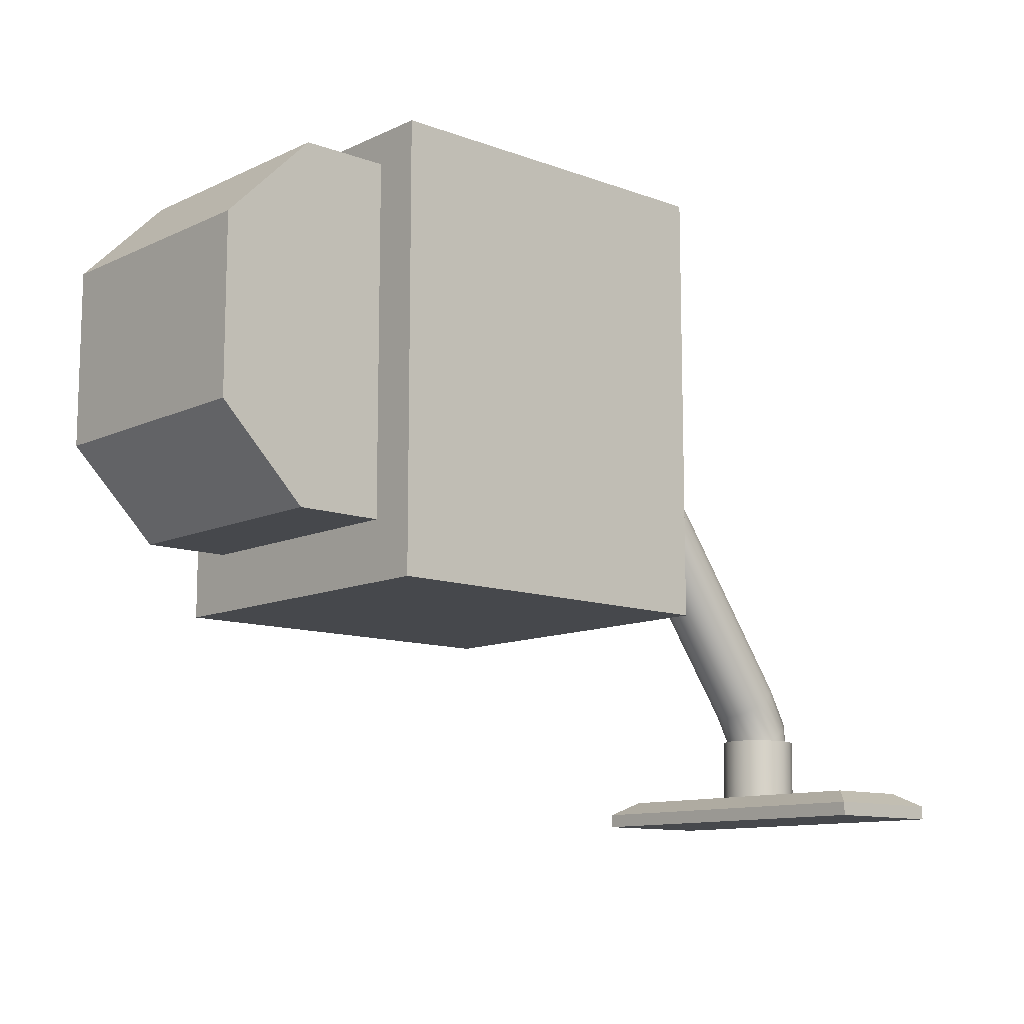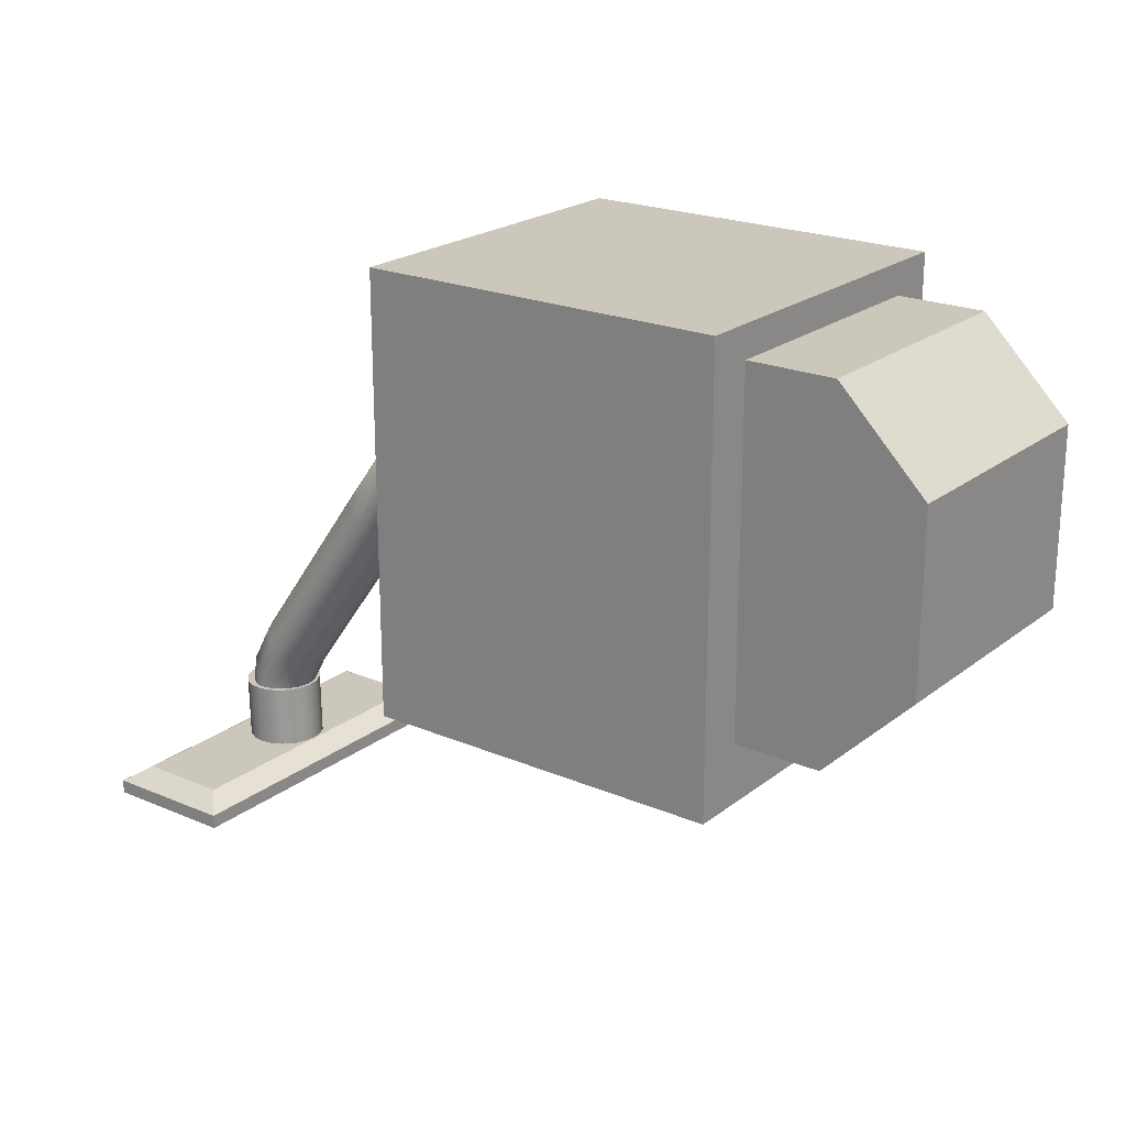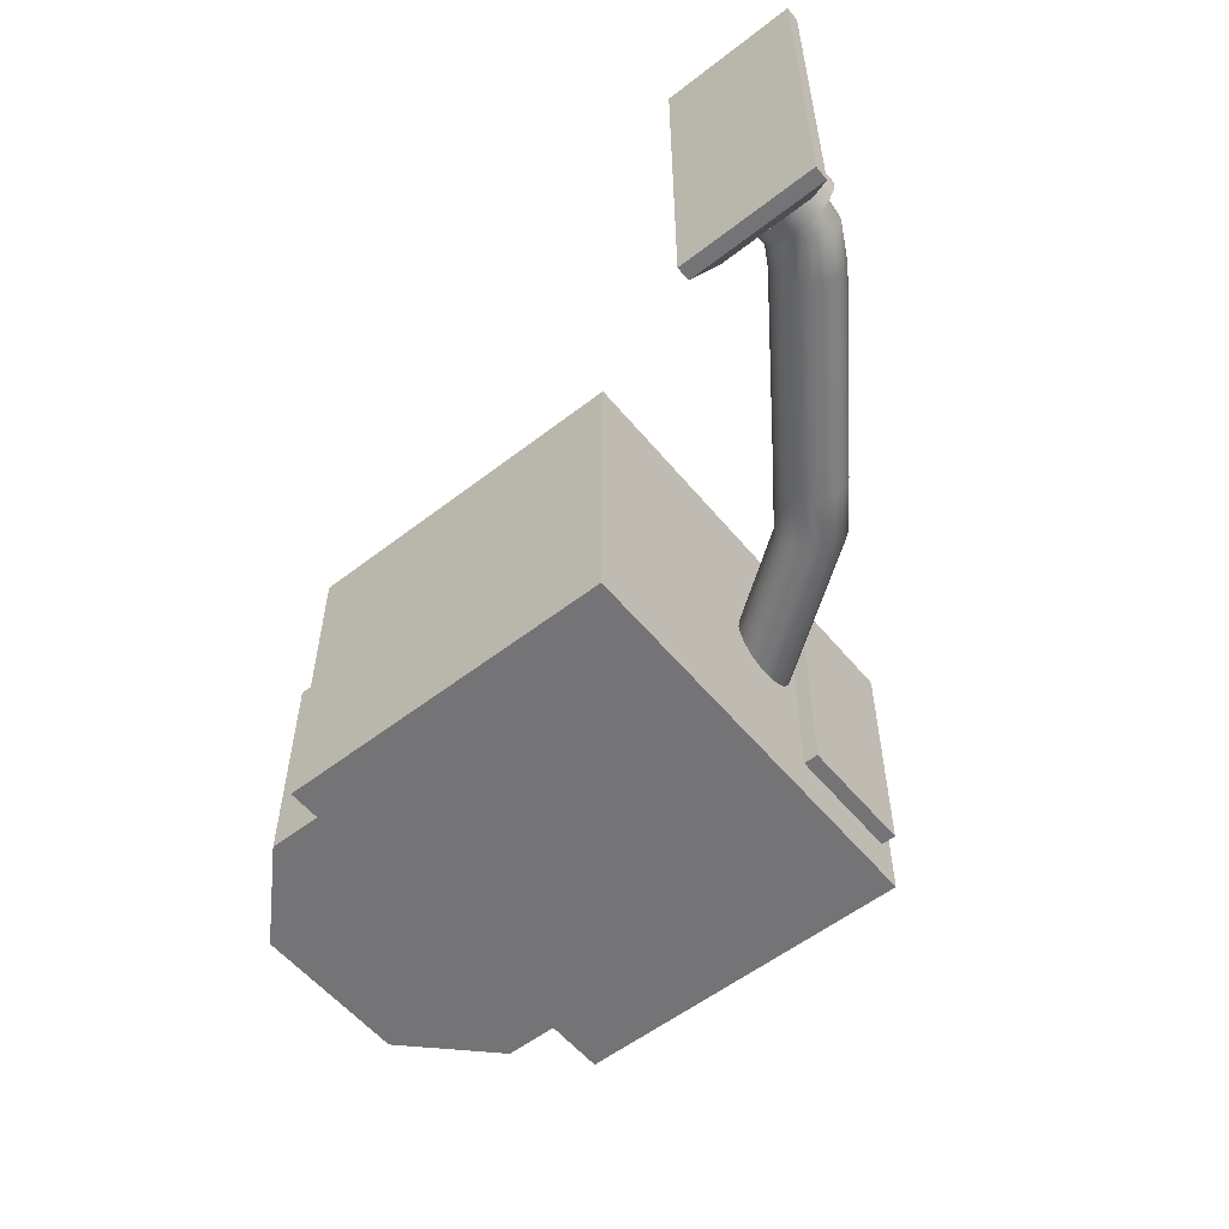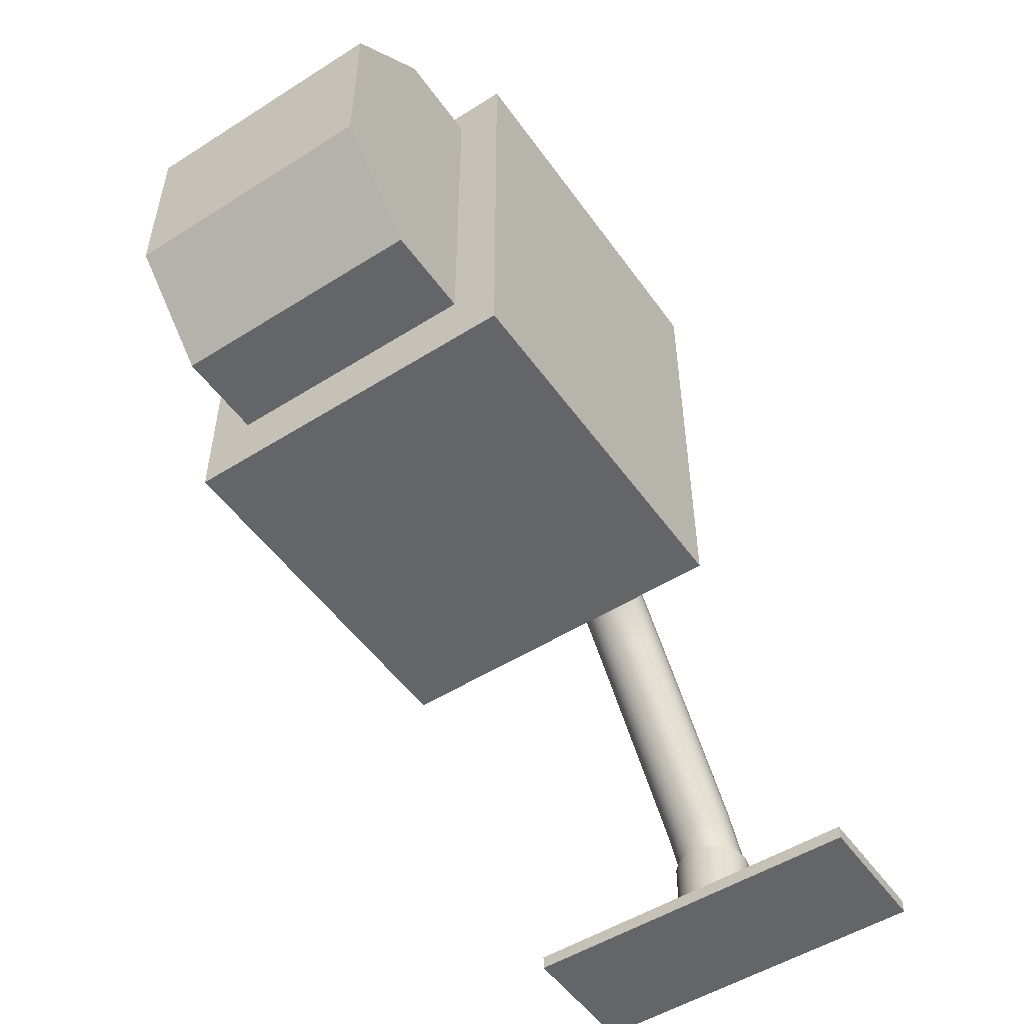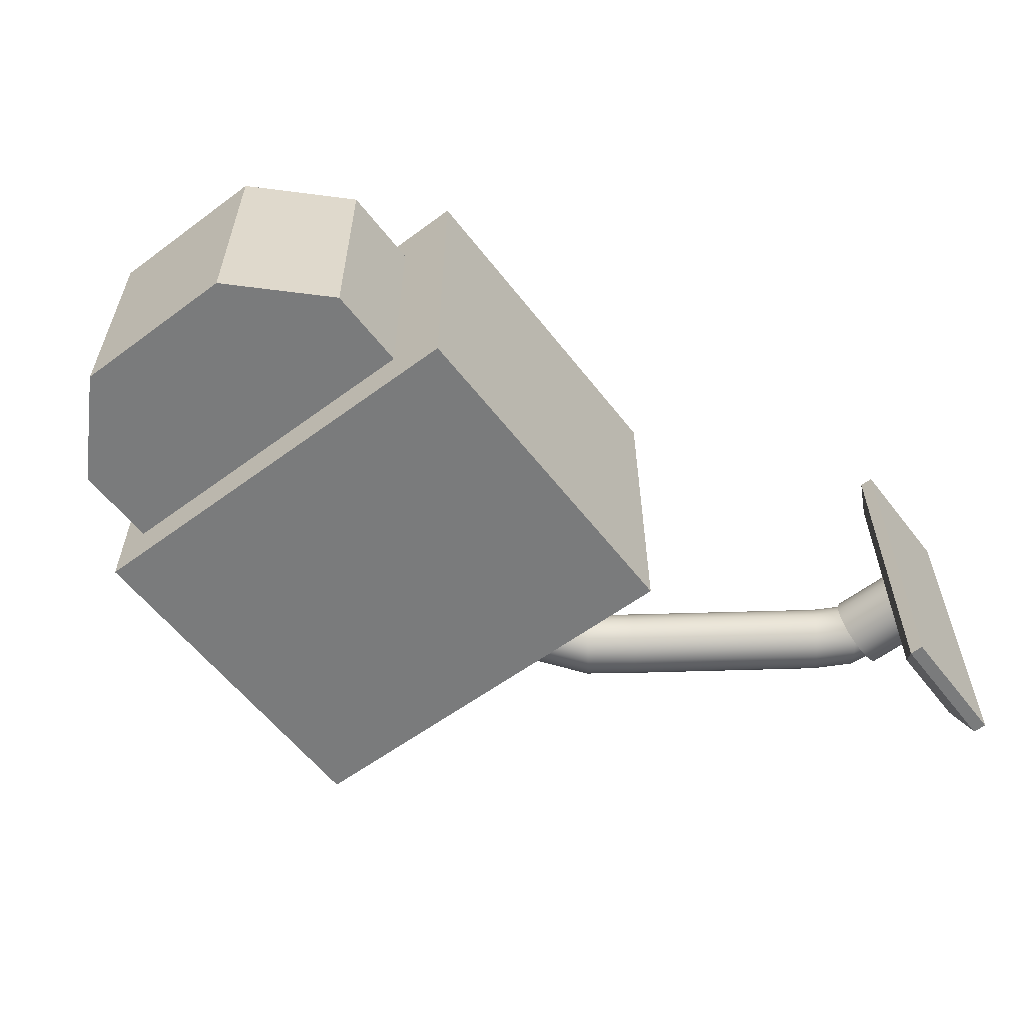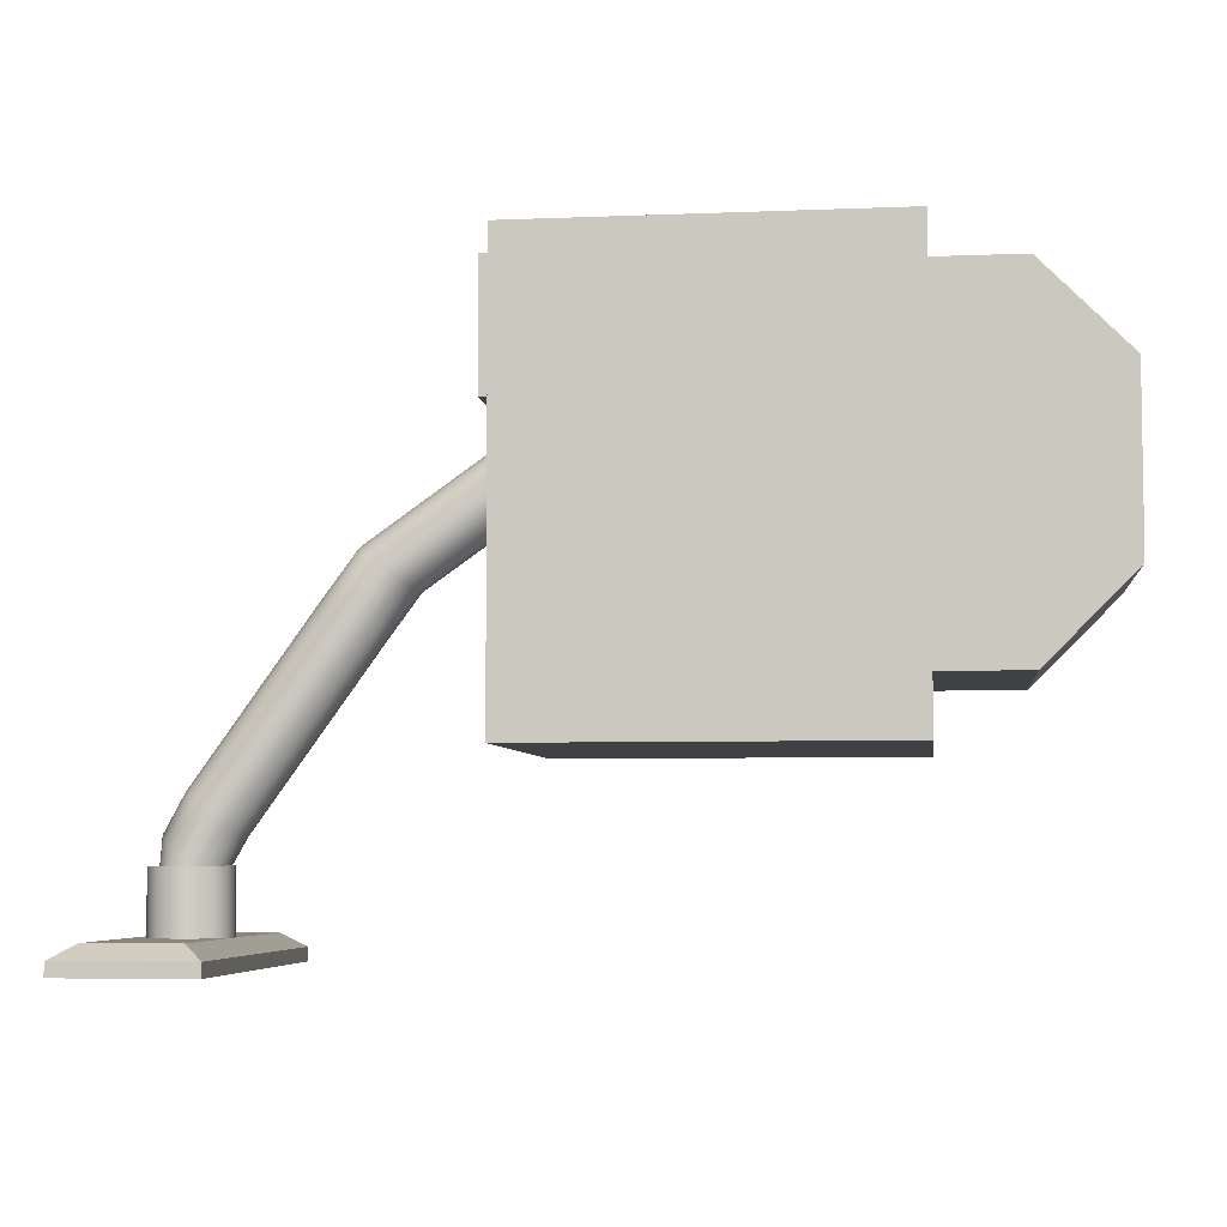
<metadata>
{"format":"obj","ext":"obj","renderer":"f3d","projection":"perspective","resolution":1024,"background":"white","views":[{"elev":-11.3,"azim":-41.7,"up":"+Y"},{"elev":21.6,"azim":-143.1,"up":"+Y"},{"elev":-56.3,"azim":39.0,"up":"+Z"},{"elev":-51.5,"azim":-55.6,"up":"+Y"},{"elev":-58.3,"azim":-52.6,"up":"+Z"},{"elev":-5.5,"azim":-172.8,"up":"+Y"}]}
</metadata>
<code>
v -0.8439 0.009125 0.797
v 0.8439 0.009125 0.797
v -0.8439 2.033 0.797
v 0.8439 2.033 0.797
v -0.8439 2.033 -0.797
v 0.8439 2.033 -0.797
v -0.8439 0.009125 -0.797
v 0.8439 0.009125 -0.797
f 1 2 3
f 3 2 4
f 3 4 5
f 5 4 6
f 5 6 7
f 7 6 8
f 7 8 1
f 1 8 2
f 2 8 4
f 4 8 6
f 7 1 5
f 5 1 3
v 0.8485 1.381 0.5818
v 0.9195 1.381 0.5818
v 0.8485 1.956 0.5818
v 0.9195 1.956 0.5818
v 0.8485 1.956 -0.5818
v 0.9195 1.956 -0.5818
v 0.8485 1.381 -0.5818
v 0.9195 1.381 -0.5818
f 9 10 11
f 11 10 12
f 11 12 13
f 13 12 14
f 13 14 15
f 15 14 16
f 15 16 9
f 9 16 10
f 10 16 12
f 12 16 14
f 15 9 13
f 13 9 11
v -0.8315 0.2822 0.5828
v -0.8315 1.889 0.5828
v -0.8315 1.889 -0.5828
v -0.8315 0.2822 -0.5828
v -1.645 1.488 0.5828
v -1.243 1.889 0.5828
v -1.645 1.488 -0.5828
v -1.243 1.889 -0.5828
v -1.243 0.2822 0.5828
v -1.645 0.684 0.5828
v -1.645 0.684 -0.5828
v -1.243 0.2822 -0.5828
f 24 22 19
f 19 22 18
f 25 28 17
f 17 28 20
f 17 20 18
f 18 20 19
f 27 26 23
f 23 26 21
f 19 20 24
f 20 28 24
f 24 28 23
f 23 28 27
f 17 18 25
f 18 22 25
f 25 22 26
f 26 22 21
f 21 22 23
f 23 22 24
f 25 26 28
f 28 26 27
v 2.362 -0.6767 -0.04975
v 2.347 -0.6909 -0.09462
v 2.321 -0.7123 -0.1302
v 2.285 -0.7389 -0.1531
v 2.244 -0.7682 -0.161
v 2.202 -0.7974 -0.1531
v 2.163 -0.8236 -0.1302
v 2.132 -0.8444 -0.09462
v 2.112 -0.8577 -0.04975
v 2.106 -0.8623 0
v 2.112 -0.8577 0.04975
v 2.132 -0.8444 0.09462
v 2.163 -0.8236 0.1302
v 2.202 -0.7974 0.1531
v 2.244 -0.7682 0.161
v 2.285 -0.7389 0.1531
v 2.321 -0.7123 0.1302
v 2.347 -0.6909 0.09462
v 2.362 -0.6767 0.04975
v 2.365 -0.6714 0
v 0.7669 1.385 -0.04975
v 0.7484 1.372 -0.09462
v 0.7198 1.351 -0.1302
v 0.6836 1.324 -0.1531
v 0.6436 1.294 -0.161
v 0.6035 1.265 -0.1531
v 0.5674 1.238 -0.1302
v 0.5387 1.217 -0.09462
v 0.5203 1.204 -0.04975
v 0.5139 1.199 0
v 0.5203 1.204 0.04975
v 0.5387 1.217 0.09462
v 0.5674 1.238 0.1302
v 0.6035 1.265 0.1531
v 0.6436 1.294 0.161
v 0.6836 1.324 0.1531
v 0.7198 1.351 0.1302
v 0.7484 1.372 0.09462
v 0.7669 1.385 0.04975
v 0.7732 1.39 0
v 2.242 -0.7685 0
v 0.6436 1.294 0
v 1.669 0.6557 0
v 1.663 0.651 0.04975
v 1.645 0.6374 0.09462
v 1.616 0.6163 0.1302
v 1.58 0.5897 0.1531
v 1.54 0.5602 0.161
v 1.5 0.5307 0.1531
v 1.464 0.5041 0.1302
v 1.435 0.483 0.09462
v 1.416 0.4694 0.04975
v 1.41 0.4648 0
v 1.416 0.4694 -0.04975
v 1.435 0.483 -0.09462
v 1.464 0.5041 -0.1302
v 1.5 0.5307 -0.1531
v 1.54 0.5602 -0.161
v 1.58 0.5897 -0.1531
v 1.616 0.6163 -0.1302
v 1.645 0.6374 -0.09462
v 1.663 0.651 -0.04975
v 1.518 0.8614 0
v 1.512 0.8568 0.04975
v 1.493 0.8432 0.09462
v 1.464 0.8221 0.1302
v 1.428 0.7955 0.1531
v 1.388 0.766 0.161
v 1.348 0.7365 0.1531
v 1.312 0.7099 0.1302
v 1.283 0.6888 0.09462
v 1.265 0.6752 0.04975
v 1.259 0.6705 0
v 1.265 0.6752 -0.04975
v 1.283 0.6888 -0.09462
v 1.312 0.7099 -0.1302
v 1.348 0.7365 -0.1531
v 1.388 0.766 -0.161
v 1.428 0.7955 -0.1531
v 1.464 0.8221 -0.1302
v 1.493 0.8432 -0.09462
v 1.512 0.8568 -0.04975
v 2.34 -0.3272 0
v 2.333 -0.3318 0.04975
v 2.316 -0.3453 0.09462
v 2.289 -0.3663 0.1302
v 2.254 -0.3928 0.1531
v 2.216 -0.4222 0.161
v 2.177 -0.4516 0.1531
v 2.141 -0.4782 0.1302
v 2.111 -0.4994 0.09462
v 2.093 -0.5129 0.04975
v 2.088 -0.5175 0
v 2.093 -0.5129 -0.04975
v 2.111 -0.4994 -0.09462
v 2.141 -0.4782 -0.1302
v 2.177 -0.4516 -0.1531
v 2.216 -0.4222 -0.161
v 2.254 -0.3928 -0.1531
v 2.289 -0.3663 -0.1302
v 2.316 -0.3453 -0.09462
v 2.333 -0.3318 -0.04975
v 2.244 -0.1489 0
v 2.238 -0.1535 0.04975
v 2.219 -0.1671 0.09462
v 2.191 -0.1882 0.1302
v 2.155 -0.2148 0.1531
v 2.115 -0.2442 0.161
v 2.076 -0.2737 0.1531
v 2.04 -0.3003 0.1302
v 2.011 -0.3214 0.09462
v 1.992 -0.335 0.04975
v 1.986 -0.3397 0
v 1.992 -0.335 -0.04975
v 2.011 -0.3214 -0.09462
v 2.04 -0.3003 -0.1302
v 2.076 -0.2737 -0.1531
v 2.115 -0.2442 -0.161
v 2.155 -0.2148 -0.1531
v 2.191 -0.1882 -0.1302
v 2.219 -0.1671 -0.09462
v 2.238 -0.1535 -0.04975
f 30 129 29
f 29 129 130
f 31 128 30
f 30 128 129
f 32 127 31
f 31 127 128
f 33 126 32
f 32 126 127
f 34 125 33
f 33 125 126
f 35 124 34
f 34 124 125
f 36 123 35
f 35 123 124
f 37 122 36
f 36 122 123
f 38 121 37
f 37 121 122
f 38 39 121
f 121 39 120
f 39 40 120
f 120 40 119
f 40 41 119
f 119 41 118
f 41 42 118
f 118 42 117
f 42 43 117
f 117 43 116
f 43 44 116
f 116 44 115
f 44 45 115
f 115 45 114
f 45 46 114
f 114 46 113
f 46 47 113
f 113 47 112
f 47 48 112
f 112 48 111
f 29 130 48
f 48 130 111
f 30 29 69
f 31 30 69
f 32 31 69
f 33 32 69
f 34 33 69
f 35 34 69
f 36 35 69
f 37 36 69
f 38 37 69
f 39 38 69
f 40 39 69
f 41 40 69
f 42 41 69
f 43 42 69
f 44 43 69
f 45 44 69
f 46 45 69
f 47 46 69
f 48 47 69
f 29 48 69
f 49 50 70
f 50 51 70
f 51 52 70
f 52 53 70
f 53 54 70
f 54 55 70
f 55 56 70
f 56 57 70
f 57 58 70
f 58 59 70
f 59 60 70
f 60 61 70
f 61 62 70
f 62 63 70
f 63 64 70
f 64 65 70
f 65 66 70
f 66 67 70
f 67 68 70
f 68 49 70
f 72 71 92
f 92 71 91
f 73 72 93
f 93 72 92
f 74 73 94
f 94 73 93
f 75 74 95
f 95 74 94
f 76 75 96
f 96 75 95
f 77 76 97
f 97 76 96
f 78 77 98
f 98 77 97
f 79 78 99
f 99 78 98
f 80 79 100
f 100 79 99
f 81 80 101
f 101 80 100
f 82 81 102
f 102 81 101
f 83 82 103
f 103 82 102
f 84 83 104
f 104 83 103
f 85 84 105
f 105 84 104
f 86 85 106
f 106 85 105
f 87 86 107
f 107 86 106
f 88 87 108
f 108 87 107
f 89 88 109
f 109 88 108
f 90 89 110
f 110 89 109
f 71 90 91
f 91 90 110
f 91 68 92
f 92 68 67
f 92 67 93
f 93 67 66
f 93 66 94
f 94 66 65
f 94 65 95
f 95 65 64
f 95 64 96
f 96 64 63
f 96 63 97
f 97 63 62
f 97 62 98
f 98 62 61
f 98 61 99
f 99 61 60
f 99 60 100
f 100 60 59
f 100 59 101
f 101 59 58
f 102 101 57
f 57 101 58
f 103 102 56
f 56 102 57
f 104 103 55
f 55 103 56
f 105 104 54
f 54 104 55
f 106 105 53
f 53 105 54
f 107 106 52
f 52 106 53
f 108 107 51
f 51 107 52
f 109 108 50
f 50 108 51
f 110 109 49
f 49 109 50
f 91 110 68
f 68 110 49
f 112 111 132
f 132 111 131
f 113 112 133
f 133 112 132
f 114 113 134
f 134 113 133
f 115 114 135
f 135 114 134
f 116 115 136
f 136 115 135
f 117 116 137
f 137 116 136
f 118 117 138
f 138 117 137
f 119 118 139
f 139 118 138
f 120 119 140
f 140 119 139
f 121 120 141
f 141 120 140
f 121 141 122
f 122 141 142
f 122 142 123
f 123 142 143
f 123 143 124
f 124 143 144
f 124 144 125
f 125 144 145
f 125 145 126
f 126 145 146
f 126 146 127
f 127 146 147
f 127 147 128
f 128 147 148
f 128 148 129
f 129 148 149
f 129 149 130
f 130 149 150
f 130 150 111
f 111 150 131
f 132 131 72
f 72 131 71
f 133 132 73
f 73 132 72
f 134 133 74
f 74 133 73
f 135 134 75
f 75 134 74
f 136 135 76
f 76 135 75
f 137 136 77
f 77 136 76
f 138 137 78
f 78 137 77
f 139 138 79
f 79 138 78
f 140 139 80
f 80 139 79
f 141 140 81
f 81 140 80
f 141 81 142
f 142 81 82
f 142 82 143
f 143 82 83
f 143 83 144
f 144 83 84
f 144 84 145
f 145 84 85
f 145 85 146
f 146 85 86
f 146 86 147
f 147 86 87
f 147 87 148
f 148 87 88
f 148 88 149
f 149 88 89
f 149 89 150
f 150 89 90
f 150 90 131
f 131 90 71
v 2.392 -0.7624 -0.0564
v 2.366 -0.762 -0.1073
v 2.326 -0.7614 -0.1477
v 2.275 -0.7606 -0.1736
v 2.218 -0.7598 -0.1825
v 2.162 -0.7589 -0.1736
v 2.111 -0.7581 -0.1477
v 2.071 -0.7575 -0.1073
v 2.045 -0.7571 -0.0564
v 2.036 -0.757 0
v 2.045 -0.7571 0.0564
v 2.071 -0.7575 0.1073
v 2.111 -0.7581 0.1477
v 2.162 -0.7589 0.1736
v 2.218 -0.7598 0.1825
v 2.275 -0.7606 0.1736
v 2.326 -0.7614 0.1477
v 2.366 -0.762 0.1073
v 2.392 -0.7624 0.0564
v 2.401 -0.7626 0
v 2.397 -0.4635 -0.0564
v 2.371 -0.4631 -0.1073
v 2.33 -0.4625 -0.1477
v 2.279 -0.4617 -0.1736
v 2.223 -0.4609 -0.1825
v 2.167 -0.46 -0.1736
v 2.116 -0.4592 -0.1477
v 2.075 -0.4586 -0.1073
v 2.049 -0.4582 -0.0564
v 2.04 -0.4581 0
v 2.049 -0.4582 0.0564
v 2.075 -0.4586 0.1073
v 2.116 -0.4592 0.1477
v 2.167 -0.46 0.1736
v 2.223 -0.4609 0.1825
v 2.279 -0.4617 0.1736
v 2.33 -0.4625 0.1477
v 2.371 -0.4631 0.1073
v 2.397 -0.4635 0.0564
v 2.405 -0.4637 0
v 2.218 -0.7598 0
v 2.223 -0.4609 0
f 151 152 171
f 171 152 172
f 152 153 172
f 172 153 173
f 153 154 173
f 173 154 174
f 154 155 174
f 174 155 175
f 155 156 175
f 175 156 176
f 156 157 176
f 176 157 177
f 157 158 177
f 177 158 178
f 158 159 178
f 178 159 179
f 159 160 179
f 179 160 180
f 160 161 180
f 180 161 181
f 161 162 181
f 181 162 182
f 162 163 182
f 182 163 183
f 163 164 183
f 183 164 184
f 164 165 184
f 184 165 185
f 165 166 185
f 185 166 186
f 166 167 186
f 186 167 187
f 167 168 187
f 187 168 188
f 168 169 188
f 188 169 189
f 169 170 189
f 189 170 190
f 170 151 190
f 190 151 171
f 152 151 191
f 153 152 191
f 154 153 191
f 155 154 191
f 156 155 191
f 157 156 191
f 158 157 191
f 159 158 191
f 160 159 191
f 161 160 191
f 162 161 191
f 163 162 191
f 164 163 191
f 165 164 191
f 166 165 191
f 167 166 191
f 168 167 191
f 169 168 191
f 170 169 191
f 151 170 191
f 171 172 192
f 172 173 192
f 173 174 192
f 174 175 192
f 175 176 192
f 176 177 192
f 177 178 192
f 178 179 192
f 179 180 192
f 180 181 192
f 181 182 192
f 182 183 192
f 183 184 192
f 184 185 192
f 185 186 192
f 186 187 192
f 187 188 192
f 188 189 192
f 189 190 192
f 190 171 192
v 1.93 -0.8853 0.8234
v 2.554 -0.8853 0.8234
v 1.93 -0.8853 -0.8234
v 2.554 -0.8853 -0.8234
v 1.93 -0.82 0.8234
v 2.031 -0.7548 0.7159
v 2.453 -0.7548 0.7159
v 2.554 -0.82 0.8234
v 2.031 -0.7548 -0.7159
v 1.93 -0.82 -0.8234
v 2.453 -0.7548 -0.7159
v 2.554 -0.82 -0.8234
f 195 196 193
f 193 196 194
f 197 198 202
f 202 198 201
f 198 197 199
f 199 197 200
f 199 200 203
f 203 200 204
f 202 201 204
f 204 201 203
f 193 194 197
f 197 194 200
f 198 199 201
f 201 199 203
f 202 204 195
f 195 204 196
f 194 196 200
f 200 196 204
f 195 193 202
f 202 193 197

</code>
